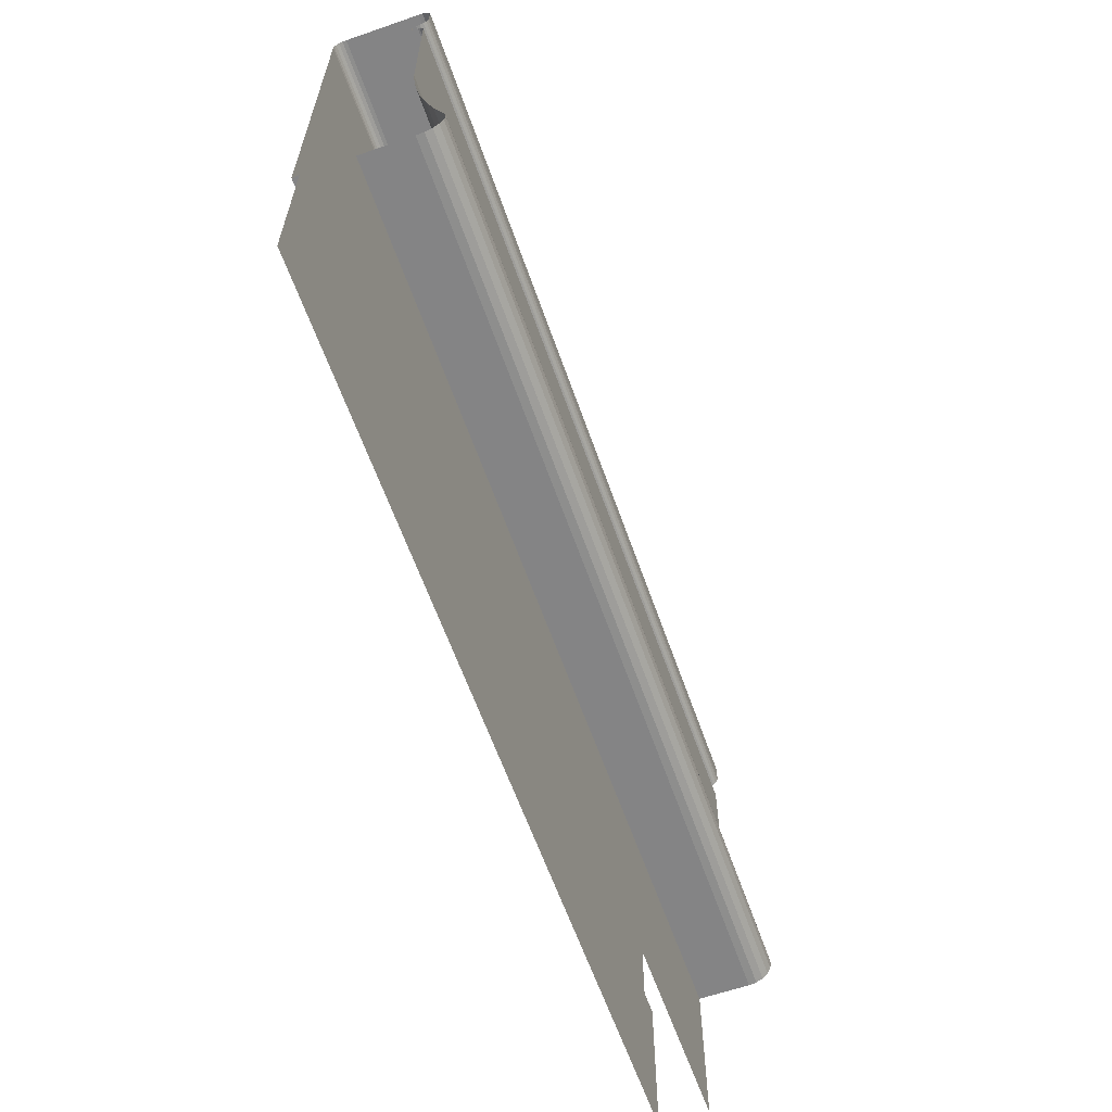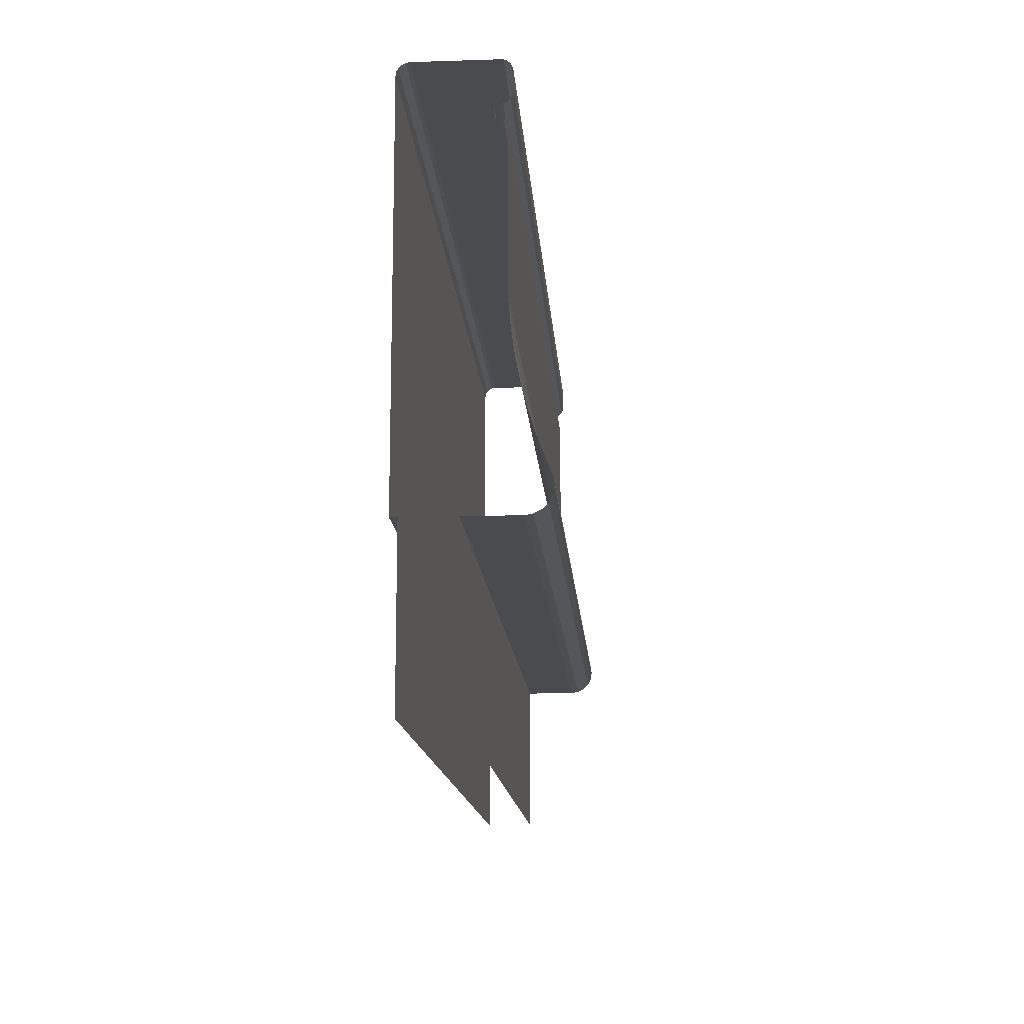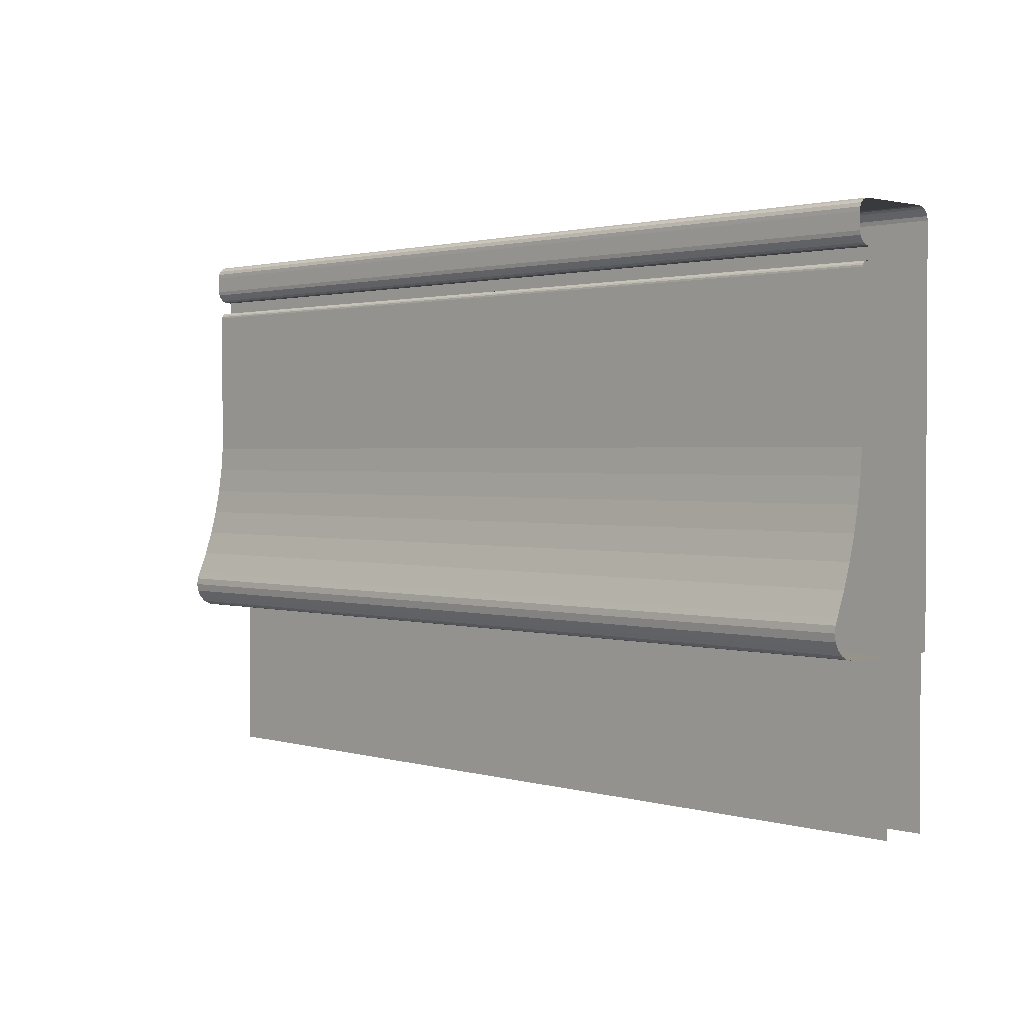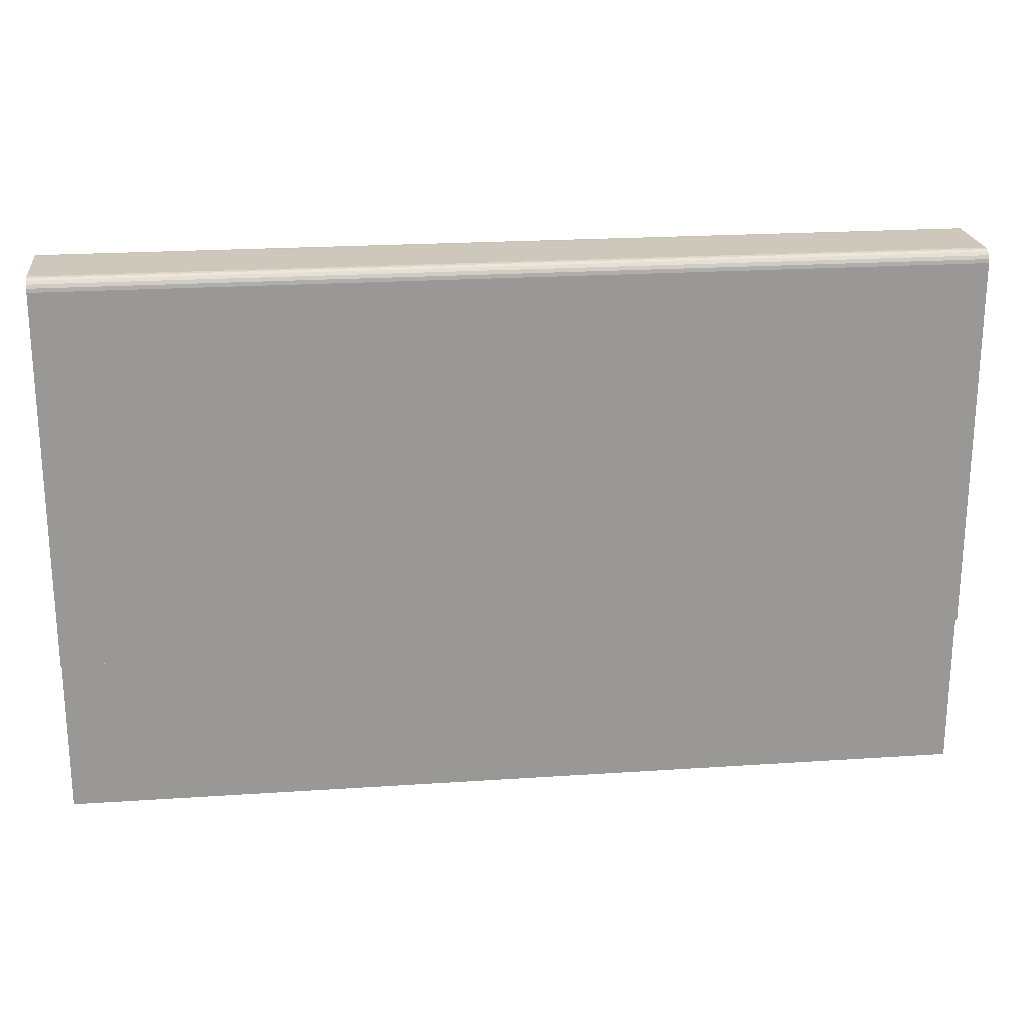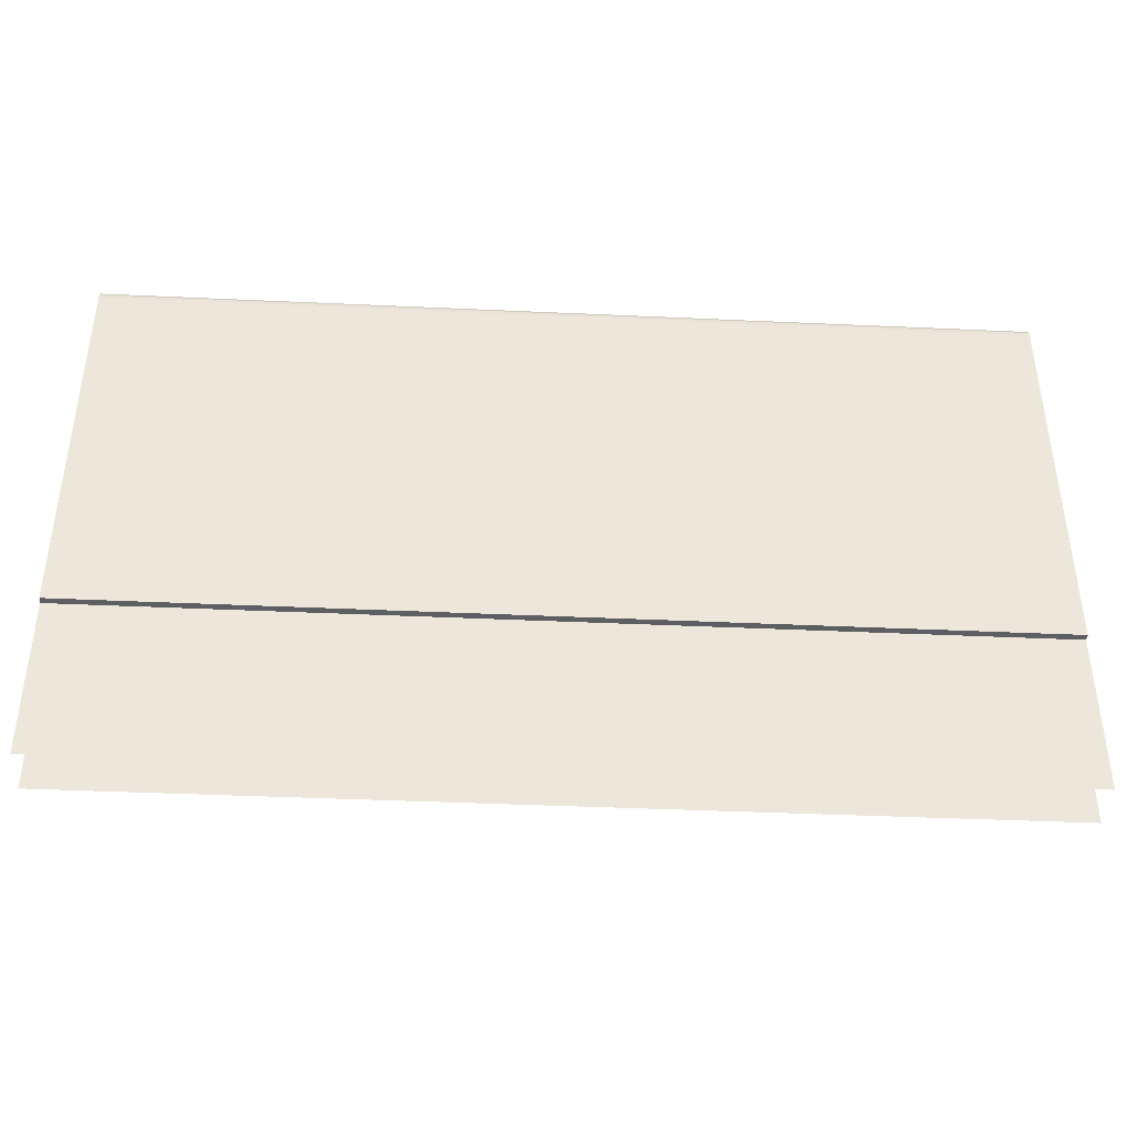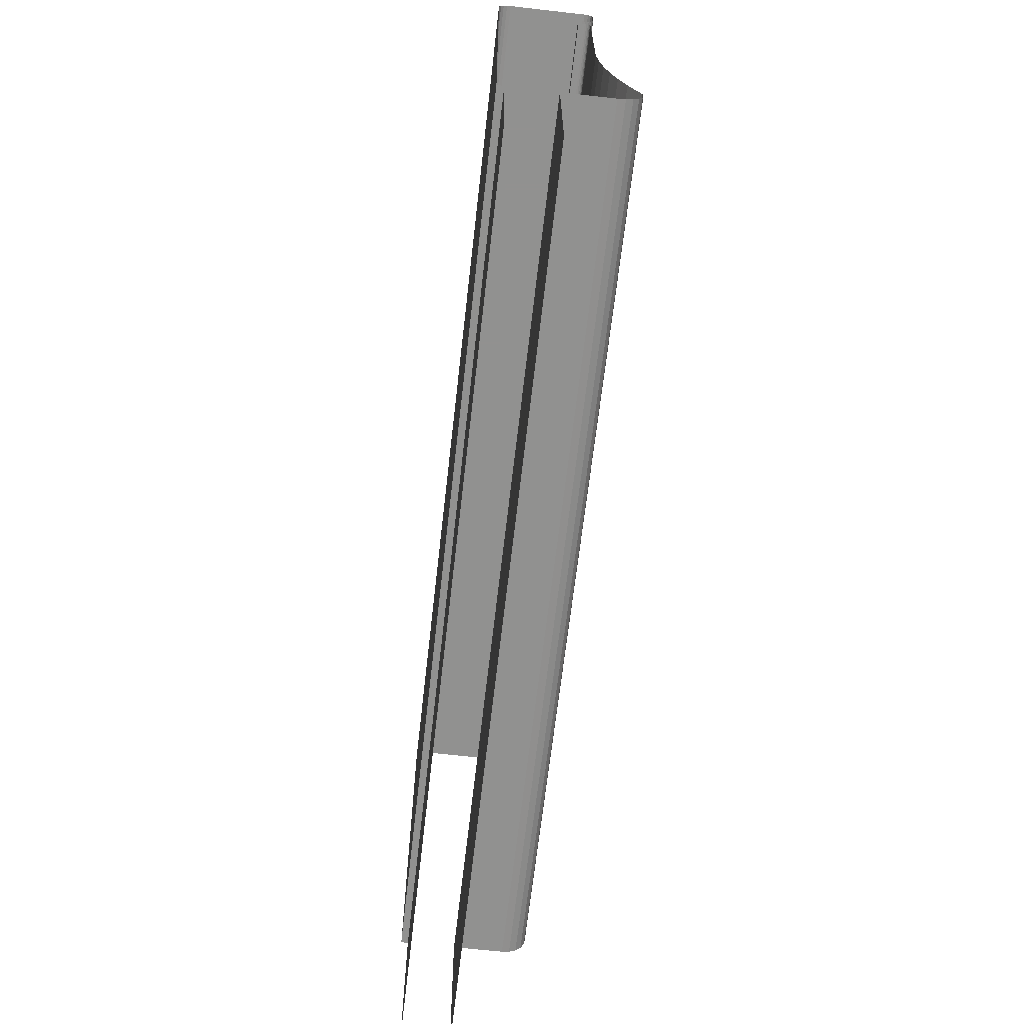
<metadata>
{"format":"obj","ext":"obj","renderer":"f3d","projection":"perspective","resolution":1024,"background":"white","views":[{"elev":-61.5,"azim":-70.7,"up":"+Y"},{"elev":-13.9,"azim":-86.0,"up":"+Y"},{"elev":1.6,"azim":45.9,"up":"+Y"},{"elev":21.8,"azim":173.3,"up":"+Y"},{"elev":-40.6,"azim":176.8,"up":"+Y"},{"elev":-66.0,"azim":-96.5,"up":"+Y"}]}
</metadata>
<code>
v -0.1025 0.2192 0.2392
v -0.2471 0.195 0.2392
v -0.1025 0.195 0.2392
v -0.2471 0.2192 0.2392
v -0.2471 0.1911 0.2395
v -0.1025 0.2194 0.2392
v -0.1025 0.1911 0.2395
v -0.2471 0.2194 0.2392
v -0.2471 0.1872 0.2401
v -0.1025 0.2197 0.2391
v -0.1025 0.1872 0.2401
v -0.2471 0.2197 0.2391
v -0.2471 0.1834 0.2409
v -0.1025 0.2199 0.2389
v -0.1025 0.1834 0.2409
v -0.2471 0.2199 0.2389
v -0.2471 0.1796 0.2419
v -0.2471 0.22 0.2386
v -0.1025 0.1796 0.2419
v -0.1025 0.22 0.2386
v -0.2471 0.1759 0.2431
v -0.2471 0.22 0.2383
v -0.1025 0.1759 0.2431
v -0.1025 0.22 0.2383
v -0.2471 0.1722 0.2445
v -0.2471 0.22 0.2373
v -0.1025 0.1722 0.2445
v -0.1025 0.22 0.2373
v -0.2471 0.1713 0.2449
v -0.1025 0.222 0.2373
v -0.1025 0.1713 0.2449
v -0.2471 0.222 0.2373
v -0.2471 0.1702 0.2451
v -0.2471 0.222 0.2379
v -0.1025 0.1702 0.2451
v -0.1025 0.222 0.2379
v -0.2471 0.169 0.2449
v -0.2471 0.2221 0.2385
v -0.1025 0.169 0.2449
v -0.1025 0.2221 0.2385
v -0.2471 0.1679 0.2443
v -0.2471 0.2224 0.2391
v -0.1025 0.1679 0.2443
v -0.1025 0.2224 0.2391
v -0.2471 0.1671 0.2435
v -0.1025 0.2228 0.2395
v -0.1025 0.1671 0.2435
v -0.2471 0.2228 0.2395
v -0.1025 0.1665 0.2424
v -0.1025 0.2234 0.2398
v -0.2471 0.1665 0.2424
v -0.2471 0.2234 0.2398
v -0.1025 0.1663 0.2412
v -0.1025 0.224 0.2399
v -0.2471 0.1663 0.2412
v -0.2471 0.224 0.2399
v -0.1025 0.1663 0.2331
v -0.1025 0.2265 0.2399
v -0.2471 0.1663 0.2331
v -0.2471 0.2265 0.2399
v -0.2471 0.141 0.2331
v -0.1025 0.2272 0.2399
v -0.1025 0.141 0.2331
v -0.2471 0.2272 0.2399
v -0.1025 0.2277 0.2396
v -0.2471 0.2277 0.2396
v -0.2471 0.2282 0.2392
v -0.1025 0.2282 0.2392
v -0.2471 0.2284 0.2386
v -0.1025 0.2284 0.2386
v -0.2471 0.2285 0.2379
v -0.1025 0.2285 0.2379
v -0.2471 0.2285 0.2262
v -0.1025 0.2285 0.2262
v -0.2471 0.2284 0.2256
v -0.1025 0.2284 0.2256
v -0.2471 0.2281 0.225
v -0.1025 0.2281 0.225
v -0.1025 0.2277 0.2246
v -0.2471 0.2277 0.2246
v -0.1025 0.2271 0.2243
v -0.2471 0.2271 0.2243
v -0.1025 0.2265 0.2242
v -0.2471 0.2265 0.2242
v -0.2471 0.1663 0.2242
v -0.1025 0.1663 0.2242
v -0.2471 0.1663 0.2253
v -0.1025 0.1663 0.2253
v -0.1025 0.141 0.2253
v -0.2471 0.141 0.2253
f 1 2 3
f 2 1 4
f 5 3 2
f 6 4 1
f 3 5 7
f 4 6 8
f 9 7 5
f 10 8 6
f 7 9 11
f 8 10 12
f 13 11 9
f 14 12 10
f 11 13 15
f 12 14 16
f 17 15 13
f 14 18 16
f 15 17 19
f 18 14 20
f 21 19 17
f 20 22 18
f 19 21 23
f 22 20 24
f 25 23 21
f 24 26 22
f 23 25 27
f 26 24 28
f 29 27 25
f 30 26 28
f 27 29 31
f 26 30 32
f 33 31 29
f 30 34 32
f 31 33 35
f 34 30 36
f 37 35 33
f 36 38 34
f 35 37 39
f 38 36 40
f 41 39 37
f 40 42 38
f 39 41 43
f 42 40 44
f 45 43 41
f 46 42 44
f 43 45 47
f 42 46 48
f 45 49 47
f 50 48 46
f 49 45 51
f 48 50 52
f 51 53 49
f 54 52 50
f 53 51 55
f 52 54 56
f 55 57 53
f 58 56 54
f 57 55 59
f 56 58 60
f 61 57 59
f 62 60 58
f 57 61 63
f 60 62 64
f 65 64 62
f 64 65 66
f 65 67 66
f 67 65 68
f 68 69 67
f 69 68 70
f 70 71 69
f 71 70 72
f 72 73 71
f 73 72 74
f 74 75 73
f 75 74 76
f 76 77 75
f 77 76 78
f 79 77 78
f 77 79 80
f 81 80 79
f 80 81 82
f 83 82 81
f 82 83 84
f 83 85 84
f 85 83 86
f 86 87 85
f 87 86 88
f 89 87 88
f 87 89 90
f 3 2 1
f 4 1 2
f 2 3 5
f 1 4 6
f 7 5 3
f 8 6 4
f 5 7 9
f 6 8 10
f 11 9 7
f 12 10 8
f 9 11 13
f 10 12 14
f 15 13 11
f 16 14 12
f 13 15 17
f 16 18 14
f 19 17 15
f 20 14 18
f 17 19 21
f 18 22 20
f 23 21 19
f 24 20 22
f 21 23 25
f 22 26 24
f 27 25 23
f 28 24 26
f 25 27 29
f 28 26 30
f 31 29 27
f 32 30 26
f 29 31 33
f 32 34 30
f 35 33 31
f 36 30 34
f 33 35 37
f 34 38 36
f 39 37 35
f 40 36 38
f 37 39 41
f 38 42 40
f 43 41 39
f 44 40 42
f 41 43 45
f 44 42 46
f 47 45 43
f 48 46 42
f 47 49 45
f 46 48 50
f 51 45 49
f 52 50 48
f 49 53 51
f 50 52 54
f 55 51 53
f 56 54 52
f 53 57 55
f 54 56 58
f 59 55 57
f 60 58 56
f 59 57 61
f 58 60 62
f 63 61 57
f 64 62 60
f 62 64 65
f 66 65 64
f 66 67 65
f 68 65 67
f 67 69 68
f 70 68 69
f 69 71 70
f 72 70 71
f 71 73 72
f 74 72 73
f 73 75 74
f 76 74 75
f 75 77 76
f 78 76 77
f 78 77 79
f 80 79 77
f 79 80 81
f 82 81 80
f 81 82 83
f 84 83 82
f 84 85 83
f 86 83 85
f 85 87 86
f 88 86 87
f 88 87 89
f 90 89 87

</code>
